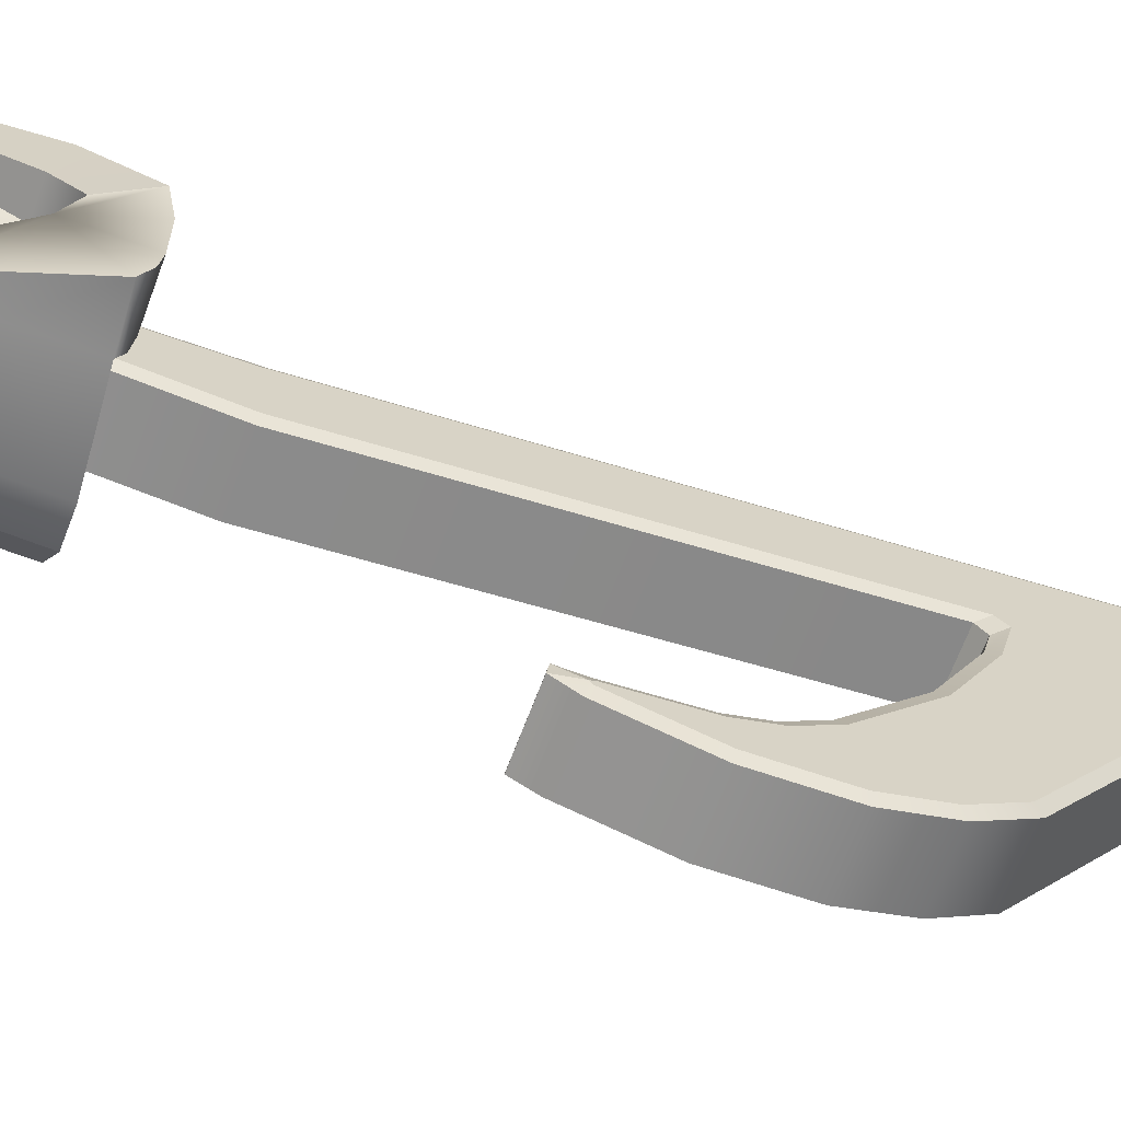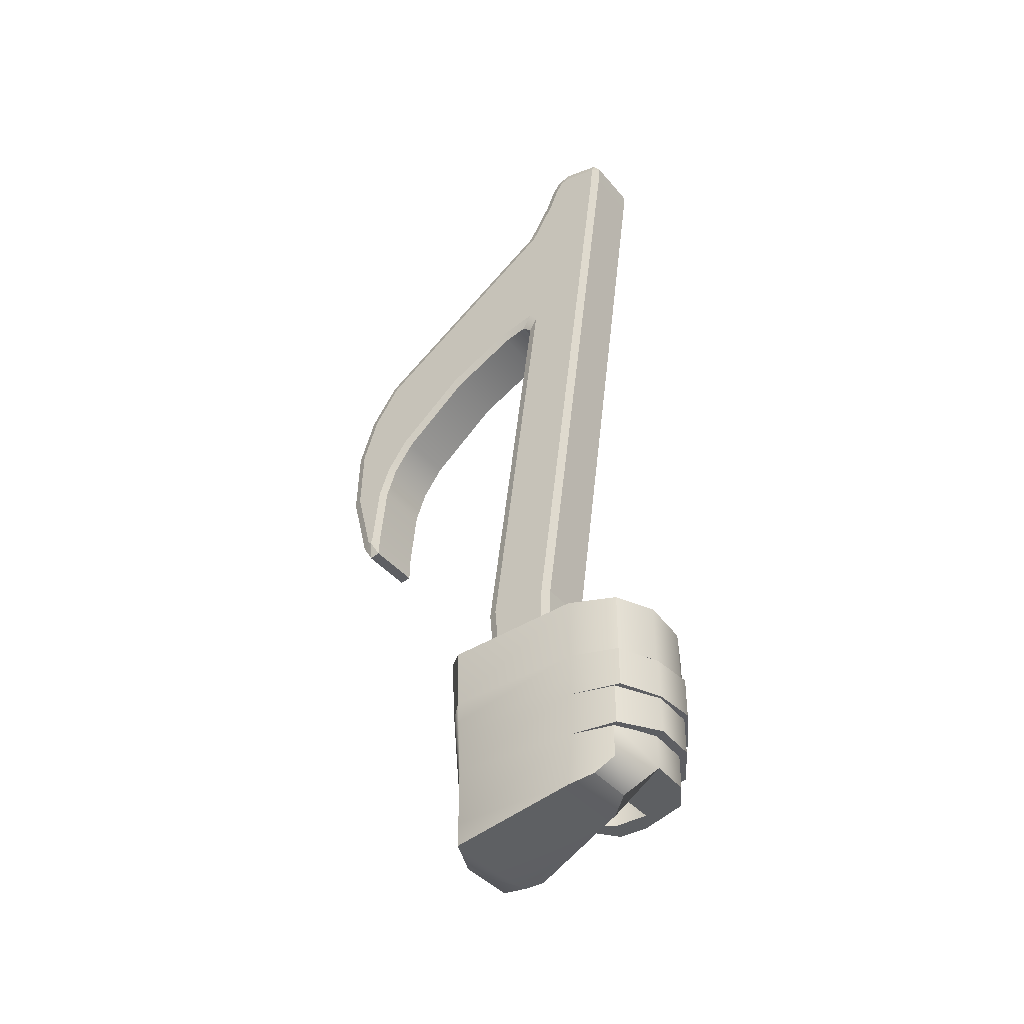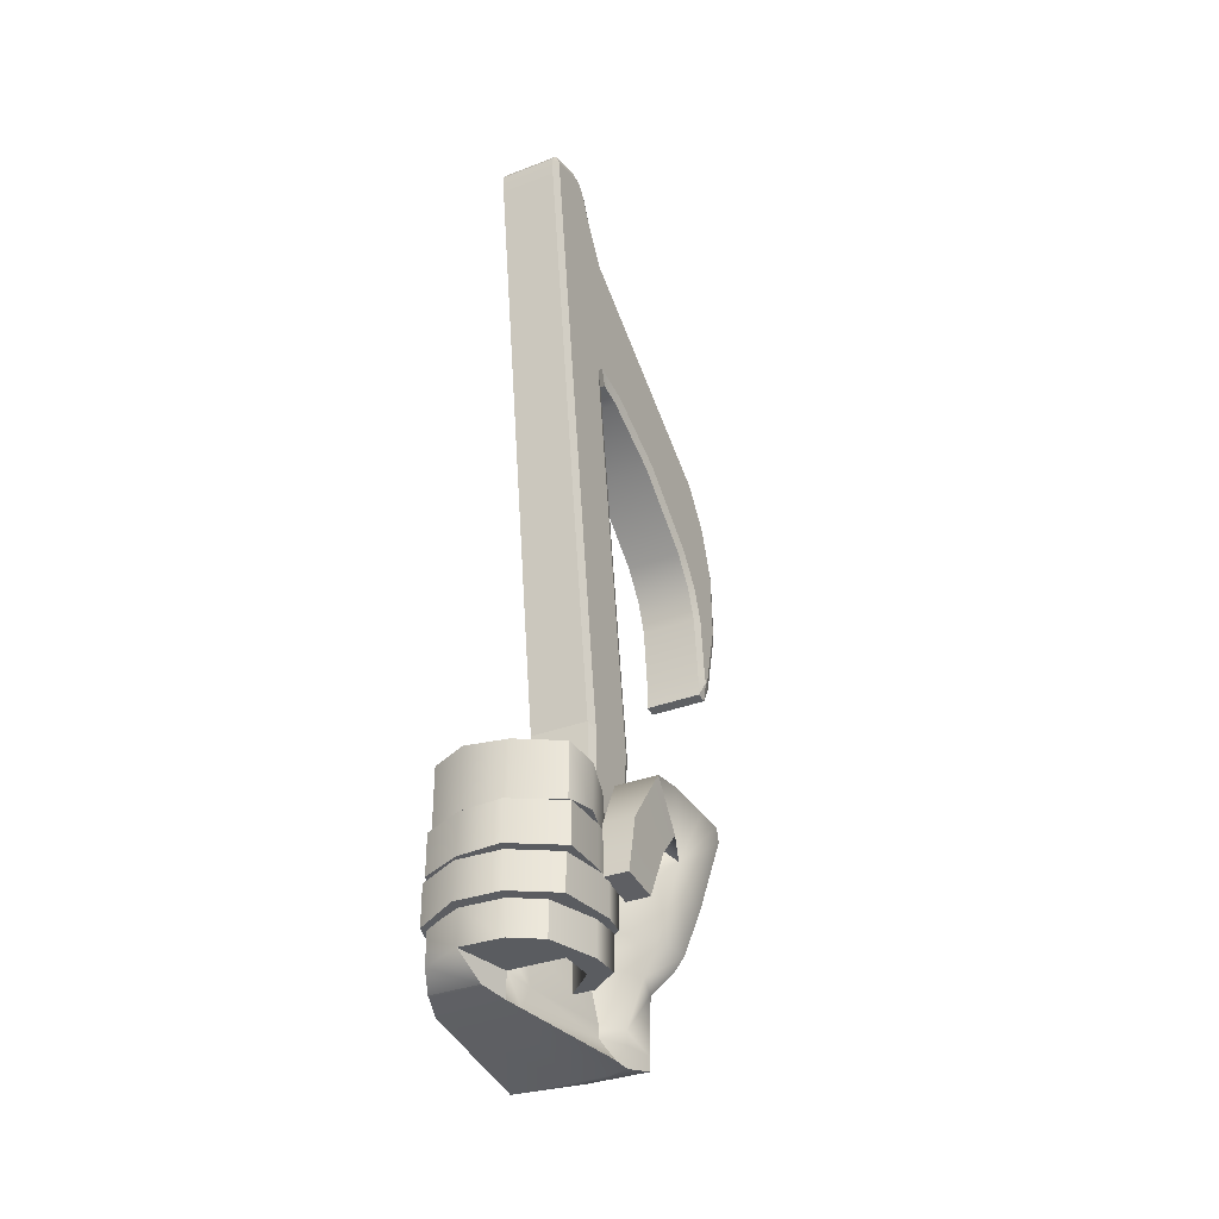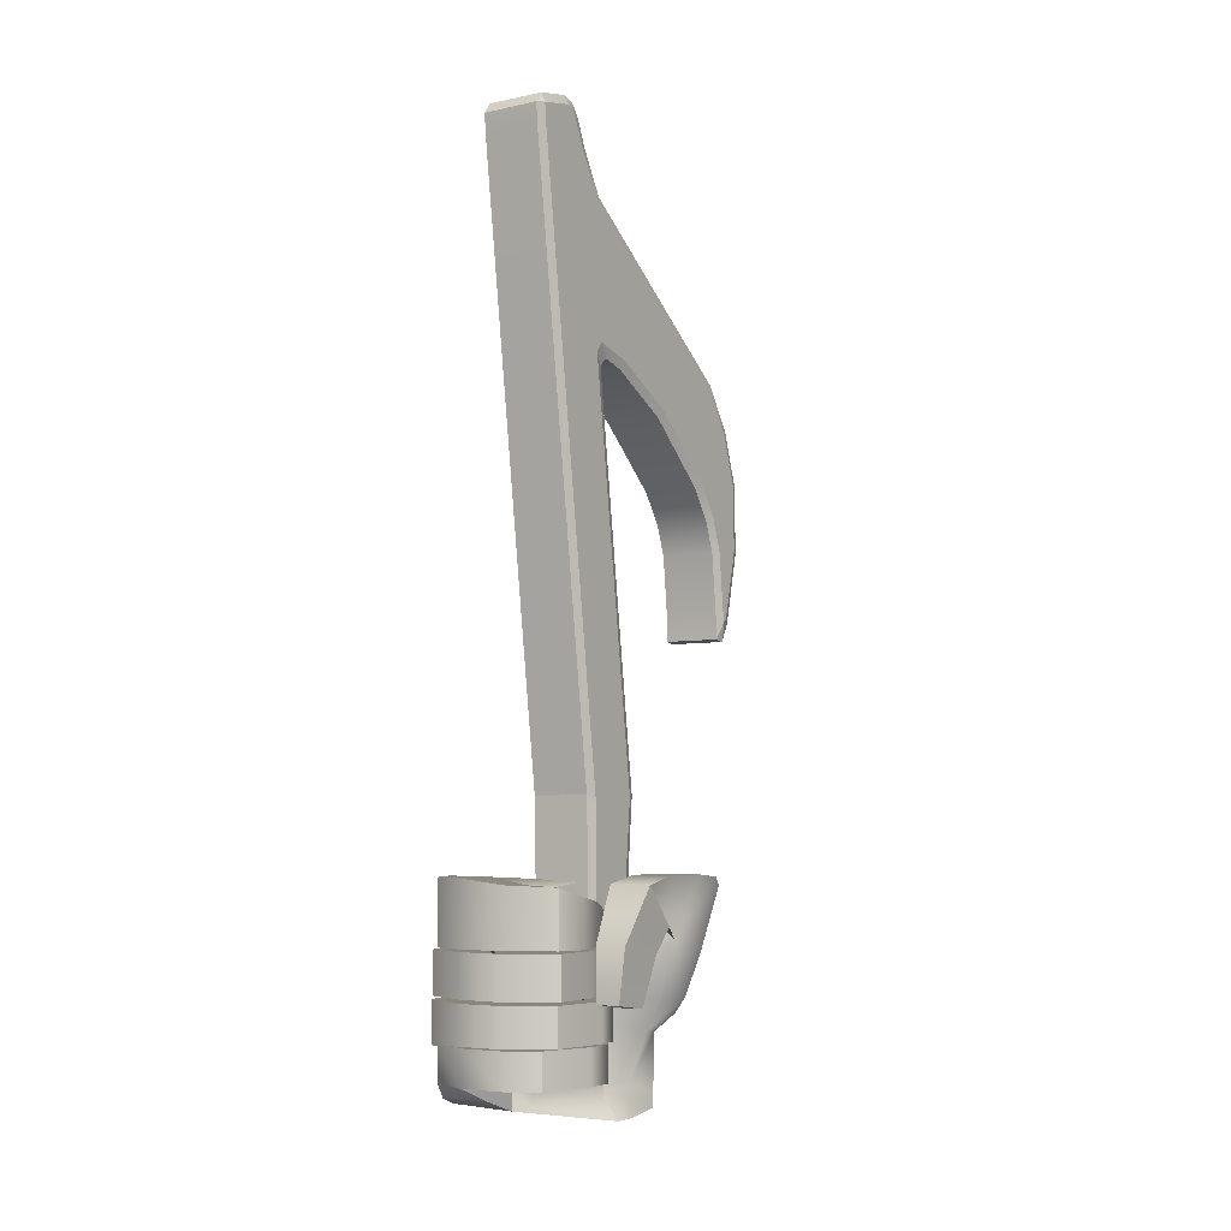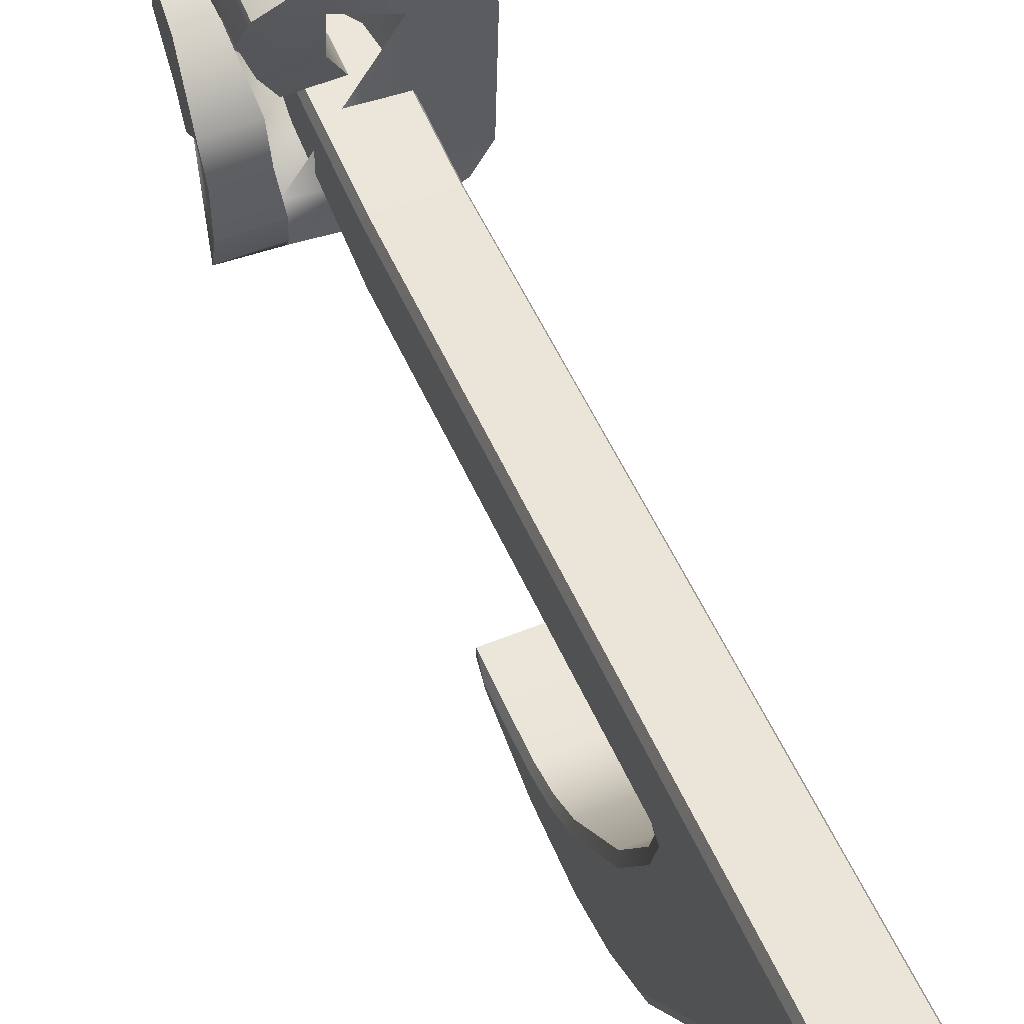
<metadata>
{"format":"obj","ext":"obj","renderer":"f3d","projection":"perspective","resolution":1024,"background":"white","views":[{"elev":-65.0,"azim":69.8,"up":"+Z"},{"elev":-39.6,"azim":-54.7,"up":"+Y"},{"elev":-34.0,"azim":27.3,"up":"+Y"},{"elev":-5.4,"azim":32.3,"up":"+Y"},{"elev":58.1,"azim":157.5,"up":"+Z"}]}
</metadata>
<code>
g default
v -1.518 92.48 8.627
v -7.132 92.48 8.627
v -7.132 39.98 1.381
v -1.518 39.98 1.381
v -7.132 92.48 10.32
v -7.132 39.98 3.079
v -1.518 39.98 3.079
v -1.518 92.48 10.32
v -1.518 75.88 6.335
v -1.518 75.88 8.033
v -7.132 75.88 8.033
v -7.132 75.88 6.335
v -7.132 39.52 5.111
v -6.83 39.98 5.978
v -1.82 39.98 5.978
v -1.518 39.52 5.111
v -6.83 39.98 -0.7848
v -7.132 39.96 0.01639
v -7.132 25.69 1.313
v -6.83 25.13 0.5648
v -1.82 39.98 -0.7848
v -1.518 39.96 0.01639
v -1.82 25.13 0.5648
v -1.518 25.69 1.313
v -7.132 25.33 2.116
v -6.816 24.49 2.158
v -1.834 24.49 2.158
v -1.518 25.33 2.116
v -6.83 23.15 5.54
v -7.132 23.89 4.847
v -1.518 23.89 4.847
v -1.82 23.15 5.54
v -1.518 75.88 10.13
v -1.821 75.88 10.93
v -6.828 75.88 10.93
v -7.132 75.88 10.13
v -1.815 75.65 3.214
v -1.518 76.75 4.29
v -1.518 75.88 4.994
v -1.817 74.9 4.035
v -6.835 75.65 3.214
v -6.838 74.92 4.037
v -7.132 75.88 4.994
v -7.132 76.75 4.29
v -1.518 92.57 12.43
v -1.82 92.48 13.22
v -1.82 95.26 12.7
v -1.803 94.34 13.4
v -1.518 94.47 12.62
v -6.83 92.48 13.22
v -7.132 92.57 12.43
v -7.132 94.47 12.62
v -6.83 94.29 13.4
v -6.83 95.26 12.7
v -1.82 92.48 6.461
v -1.518 92.11 7.169
v -1.518 94.11 8.056
v -1.82 94.52 7.364
v -1.82 96 9.437
v -1.518 95.18 9.455
v -7.132 92.11 7.169
v -6.83 92.48 6.461
v -6.83 94.52 7.364
v -7.132 94.11 8.056
v -6.83 96 9.437
v -7.132 95.18 9.455
v -1.518 94.98 8.705
v -1.82 95.67 8.232
v -6.83 95.67 8.232
v -7.132 94.98 8.705
v -7.132 24.82 3.39
v -6.818 24 3.407
v -1.832 24 3.407
v -1.518 24.82 3.39
v -6.83 75.14 1.086
v -7.132 75.89 0.8098
v -1.518 75.89 0.8098
v -1.82 75.14 1.086
v -7.132 88.31 4.872
v -6.83 88.87 4.28
v -1.82 88.87 4.28
v -1.518 88.31 4.872
v -6.83 72.03 -5.05
v -7.132 72.7 -5.491
v -1.518 72.7 -5.491
v -1.82 72.03 -5.05
v -7.132 75.76 -13.46
v -6.83 76.34 -14.03
v -1.82 76.34 -14.03
v -1.518 75.76 -13.46
v -6.83 66.78 -11.3
v -7.132 67.33 -11.89
v -1.518 67.33 -11.89
v -1.82 66.78 -11.3
v -7.132 72.22 -15.97
v -6.83 72.58 -16.69
v -1.82 72.58 -16.69
v -1.518 72.22 -15.97
v -6.83 64.1 -13.23
v -7.132 64.48 -13.94
v -1.518 64.48 -13.94
v -1.82 64.1 -13.23
v -7.132 67.91 -17.47
v -6.83 68.06 -18.26
v -1.82 68.06 -18.26
v -1.518 67.91 -17.47
v -6.83 61.4 -14.23
v -7.132 61.59 -15.01
v -1.518 61.59 -15.01
v -1.82 61.4 -14.23
v -7.132 61.94 -17.68
v -6.83 61.85 -18.47
v -1.82 61.85 -18.47
v -1.518 61.94 -17.68
v -6.83 55.83 -14.85
v -7.132 55.88 -15.65
v -1.518 55.88 -15.65
v -1.82 55.83 -14.85
v -7.132 55.64 -16.1
v -6.83 55.34 -16.85
v -1.82 55.34 -16.85
v -1.518 55.64 -16.1
v -6.858 53.66 -15.87
v -6.885 53.82 -14.88
v -7.132 55.46 -15.81
v -1.518 55.46 -15.81
v -1.792 53.82 -14.88
v -1.792 53.66 -15.87
v -5.363 15.67 11.05
v -1.77 14.04 1.404
v -6.519 33.62 12.27
v -6.262 31.44 0.8531
v -6.519 33.49 -4.339
v 4.393 32.71 -4.179
v -6.519 14.63 -3.058
v -1.261 14.63 -3.058
v -4.144 27.61 1.907
v -6.519 28.08 12.27
v -6.519 27.75 -4.019
v 2.642 27.21 -4.179
v -3.957 22.02 2.003
v -6.519 24.23 11.76
v -6.519 24.23 -3.699
v 0.5166 22.31 -3.699
v -3.159 17.03 1.444
v -6.519 20.83 10.06
v -6.519 20.76 -3.378
v -1.261 20.76 -3.378
v 0.4643 32.94 -4.179
v 0.4643 27.75 -4.179
v -0.3287 22.31 -3.699
v -2.54 20.76 -3.378
v -5.565 14.63 -3.058
v -4.36 17.03 9.553
v -5.284 21.69 8.883
v -5.976 25.64 9.283
v 0.4643 32.44 -0.8998
v -6.519 32.98 -0.8998
v -6.519 13.77 -0.445
v -3.127 13.77 -0.445
v -1.77 14.04 -0.445
v -1.794 16.95 -0.4191
v -0.3845 20.98 -0.5793
v 3.663 28.53 1.644
v 1.331 30.82 1.994
v 4.725 33.44 -3.115
v 0.4643 33.44 -3.115
v 4.525 33.68 3.64
v 0.9924 33.68 3.64
v 4.554 33.68 -0.8377
v 0.4643 33.68 -0.8377
v 4.302 29.7 3.531
v 1.042 30.24 3.531
v 4.671 33.04 7.008
v 1.042 33.04 7.008
v 3.722 23.54 6.565
v 1.7 23.54 6.565
v 3.722 24.02 9.993
v 1.7 24.02 9.993
v 4.091 28.46 9.726
v 4.091 27.6 5.153
v 1.456 27.6 5.153
v 1.456 28.46 9.726
v -11.5 13.77 -0.445
v -11.5 15.78 10.45
v -11.5 20.36 10.95
v -11.5 20.76 -0.4191
v -11.5 28.08 10.95
v -11.5 27.75 -0.7396
v -11.5 33.62 10.95
v -11.5 32.98 -0.8998
v -11.5 24.23 10.95
v -11.5 24.23 -0.5793
v -9.826 24.23 -2.094
v -9.826 27.75 -2.415
v -9.826 20.76 -1.774
v -9.826 14.63 -1.453
v -9.826 33.49 -2.735
v -6.519 28.27 16.43
v -6.519 33.62 16.43
v -9.856 33.62 14.78
v -9.856 28.27 14.78
v 1.941 28.27 12.19
v 1.941 32.21 12.19
v 1.225 32.97 14.51
v 1.225 28.27 14.51
v -2.533 33.11 13.55
v -2.533 28.27 12.37
v -2.533 28.27 16.43
v -2.533 33.16 16.43
v -4.192 31.07 5.714
v -4.192 28.27 5.714
v -0.4594 31.07 5.714
v -0.4594 28.27 5.714
v -6.525 24.54 16.66
v -6.525 28.08 16.66
v -10.11 28.08 14.94
v -10.11 24.54 14.94
v 1.485 24.54 10.4
v 1.485 28.08 10.4
v 1.485 28.08 14.45
v 1.485 24.54 14.45
v -8.376 24.54 11.76
v -2.721 24.54 16.98
v -2.721 28.08 16.98
v -8.376 28.08 11.76
v -3.181 28.08 5.085
v -3.181 24.54 5.085
v -0.8545 28.08 5.085
v -0.8545 24.54 5.085
v -6.643 21.04 16.73
v -6.643 24.23 16.73
v -10.49 24.23 14.64
v -10.49 20.73 14.64
v -6.519 16.48 12.61
v -6.518 20.83 16.07
v -10.2 20.83 14.19
v -10.83 16.48 12.61
v 1.81 21.04 9.322
v 1.81 24.23 9.322
v 1.018 24.23 14.33
v 1.018 21.04 14.33
v -6.518 17.84 16.07
v -10.2 17.84 14.19
v -11.5 15.93 10.52
v -11.5 15.85 -0.4393
v -9.826 14.86 -1.525
v -6.519 15.85 -3.129
v -5.296 15.85 -3.129
v -1.261 15.85 -3.129
v -1.794 15.85 -0.4393
v -3.056 15.85 1.569
v -5.363 15.85 8.876
v -5.363 17.84 11.15
v 1.207 17.84 10.04
v -0.2986 17.84 14.35
v 1.207 20.83 10.04
v -0.2986 20.83 14.35
v -0.2059 21.04 9.61
v -2.697 21.04 16.61
v -2.697 24.23 16.61
v -0.2059 24.23 9.61
v -0.6088 17.84 11.15
v -2.784 17.84 15.93
v -2.784 20.83 15.93
v -0.6088 20.83 9.884
v -2.968 24.23 5.109
v -2.968 21.04 5.109
v -0.9518 24.23 5.109
v -0.9518 21.04 5.109
v -3.215 20.58 5.395
v -3.215 17.84 5.395
v -1.399 20.83 5.395
v -1.399 17.84 5.395
v 0.9045 31.76 8.654
v -2.828 31.76 8.654
v -2.828 28.27 8.654
v 0.9045 28.27 8.654
v 1.013 28.08 6.797
v -0.8422 28.08 7.452
v -0.8422 24.54 7.452
v 1.013 24.54 6.797
v -0.4859 21.04 7.487
v 1.53 21.04 7.312
v 1.53 24.23 7.312
v -0.4859 24.23 7.487
v 1.207 17.84 7.485
v 1.207 20.83 7.485
v -0.6088 20.58 7.406
v -0.6088 17.84 8.041
v 1.178 23.59 -0.01889
v -4.041 24.54 1.96
v -5.596 23.47 9.064
v -6.519 25.97 11.99
v -8.376 26.14 11.76
v -0.8422 26.14 7.452
v -3.181 26.14 5.085
v -0.8545 26.14 5.085
v 1.013 26.14 6.797
v 1.485 26.14 10.4
v 1.485 26.14 14.45
v -2.721 26.14 16.98
v -6.525 26.14 16.66
v -10.11 26.14 14.94
v -11.5 25.97 10.95
v -11.5 25.82 -0.6516
v -9.826 25.82 -2.239
v -6.519 25.82 -3.843
v 0.4643 25.82 -3.915
v 1.338 23.59 -3.915
v 0.8587 32 -0.7895
v 0.4643 32.8 -3.272
v -6.519 33.31 -3.124
g pCube4
f 3 6 11 12
f 10 7 4 9
f 8 10 9 1
f 12 11 5 2
f 13 14 35 36
f 15 16 33 34
f 17 18 43 42
f 18 17 20 19
f 19 20 26 25
f 21 22 24 23
f 22 21 40 39
f 23 24 28 27
f 25 26 72 71
f 27 28 74 73
f 29 30 71 72
f 31 32 73 74
f 34 33 45 46
f 36 35 50 51
f 38 37 78 77
f 37 40 42 41
f 41 44 76 75
f 46 45 49 48
f 47 49 60 59
f 48 47 54 53
f 51 50 53 52
f 52 54 65 66
f 55 56 82 81
f 56 55 58 57
f 57 58 68 67
f 59 60 67 68
f 61 62 80 79
f 62 61 64 63
f 63 64 70 69
f 66 65 69 70
f 75 76 84 83
f 77 78 86 85
f 79 80 88 87
f 81 82 90 89
f 83 84 92 91
f 85 86 94 93
f 87 88 96 95
f 89 90 98 97
f 91 92 100 99
f 93 94 102 101
f 95 96 104 103
f 97 98 106 105
f 99 100 108 107
f 101 102 110 109
f 103 104 112 111
f 105 106 114 113
f 107 108 116 115
f 109 110 118 117
f 111 112 120 119
f 113 114 122 121
f 115 116 125 124
f 117 118 127 126
f 119 120 123 125
f 121 122 126 128
f 124 123 128 127
f 17 21 23 20
f 54 47 59 65
f 71 30 13 6
f 72 73 32 29
f 16 31 74 7
f 14 15 34 35
f 16 7 10 33
f 6 13 36 11
f 50 46 48 53
f 45 8 60 49
f 55 62 63 58
f 5 51 52 66
f 1 56 57 67
f 69 68 58 63
f 61 2 70 64
f 18 3 12 43
f 19 25 3 18
f 20 23 27 26
f 4 28 24 22
f 9 4 22 39
f 65 59 68 69
f 2 5 66 70
f 25 71 6 3
f 26 27 73 72
f 7 74 28 4
f 60 8 1 67
f 1 9 39 38 56
f 33 10 8 45
f 35 34 46 50
f 11 36 51 5
f 76 44 61 79
f 62 55 81 80
f 56 38 77 82
f 78 75 83 86
f 76 79 87 84
f 80 81 89 88
f 82 77 85 90
f 86 83 91 94
f 84 87 95 92
f 88 89 97 96
f 90 85 93 98
f 94 91 99 102
f 92 95 103 100
f 96 97 105 104
f 98 93 101 106
f 102 99 107 110
f 100 103 111 108
f 104 105 113 112
f 106 101 109 114
f 110 107 115 118
f 108 111 119 116
f 112 113 121 120
f 114 109 117 122
f 118 115 124 127
f 116 119 125
f 120 121 128 123
f 122 117 126
f 44 43 12 2 61
f 17 42 40 21
f 78 37 41 75
f 37 38 39 40
f 41 42 43 44
f 47 48 49
f 52 53 54
f 123 124 125
f 126 127 128
f 30 29 14 13
f 29 32 15 14
f 32 31 16 15
f 129 253 254
f 131 132 157 158
f 248 249 153 135
f 159 160 129
f 130 161 251 252
f 184 185 245 246
f 138 156 132 131
f 189 188 190 191
f 133 149 150 139
f 142 155 293 294
f 193 192 305 306
f 308 309 151 143
f 141 163 291 292
f 146 154 155 142
f 187 186 192 193
f 143 151 152 147
f 145 162 163 141
f 157 132 137 164 165
f 150 149 134 140
f 151 309 310 144
f 152 151 144 148
f 153 249 250 136
f 129 160 161 130
f 253 129 130 252
f 155 154 145 141
f 293 155 141 292
f 132 156 137
f 169 168 170 171
f 158 157 312 313
f 194 193 306 307
f 196 187 193 194
f 197 184 246 247
f 135 153 160 159
f 161 160 153 136
f 251 161 136 250
f 163 162 148 144
f 310 291 163 144
f 134 166 164 140
f 134 149 167 166
f 311 157 165
f 177 176 178 179
f 164 166 170 168
f 166 167 171 170
f 171 311 165 169
f 165 164 172 173
f 164 168 174 172
f 168 169 175 174
f 169 165 173 175
f 173 172 181 182
f 172 174 180 181
f 174 175 183 180
f 175 173 182 183
f 181 180 178 176
f 182 181 176 177
f 183 182 177 179
f 180 183 179 178
f 198 195 189 191
f 159 129 185 184
f 235 243 244 238
f 199 200 201 202
f 131 158 191 190
f 215 303 304 218
f 231 232 233 234
f 308 143 194 307
f 143 147 196 194
f 135 159 184 197
f 248 135 197 247
f 133 139 195 198
f 158 313 198 191
f 203 204 205 206
f 131 190 201 200
f 190 188 202 201
f 188 138 199 202
f 138 131 207 208
f 131 200 210 207
f 200 199 209 210
f 199 138 208 209
f 212 211 213 214
f 209 208 203 206
f 210 209 206 205
f 207 210 205 204
f 208 207 276 277
f 207 204 275 276
f 204 203 278 275
f 203 208 277 278
f 219 300 301 222
f 138 188 217 216
f 305 192 218 304
f 192 142 215 218
f 142 294 295 223
f 138 216 225 226
f 303 215 224 302
f 215 142 223 224
f 224 223 219 222
f 302 224 222 301
f 226 225 221 220
f 228 297 298 230
f 223 295 296 281
f 226 220 279 280
f 300 219 282 299
f 219 223 281 282
f 239 240 241 242
f 142 192 233 232
f 192 186 234 233
f 186 146 231 234
f 129 254 243 235
f 146 186 237 236
f 245 185 238 244
f 185 129 235 238
f 146 142 262 259
f 142 232 261 262
f 232 231 260 261
f 231 146 259 260
f 243 236 237 244
f 186 245 244 237
f 246 245 186 187
f 247 246 187 196
f 147 248 247 196
f 147 152 249 248
f 250 249 152 148
f 162 251 250 148
f 252 251 162 145
f 154 253 252 145
f 254 253 154 146
f 256 255 257 258
f 243 254 263 264
f 254 146 266 263
f 146 236 265 266
f 236 243 264 265
f 260 259 239 242
f 261 260 242 241
f 262 261 241 240
f 268 267 269 270
f 264 263 255 256
f 265 264 256 258
f 266 265 258 257
f 272 271 273 274
f 259 262 286 283
f 262 240 285 286
f 240 239 284 285
f 239 259 283 284
f 263 266 289 290
f 266 257 288 289
f 257 255 287 288
f 255 263 290 287
f 276 275 213 211
f 277 276 211 212
f 278 277 212 214
f 275 278 214 213
f 280 279 229 227
f 281 296 297 228
f 282 281 228 230
f 299 282 230 298
f 284 283 268 270
f 285 284 270 269
f 286 285 269 267
f 283 286 267 268
f 288 287 274 273
f 289 288 273 271
f 290 289 271 272
f 287 290 272 274
f 292 291 164 137
f 156 293 292 137
f 294 293 156 138
f 295 294 138 226
f 296 295 226 280
f 297 296 280 227
f 298 297 227 229
f 279 299 298 229
f 220 300 299 279
f 301 300 220 221
f 225 302 301 221
f 216 303 302 225
f 304 303 216 217
f 188 305 304 217
f 306 305 188 189
f 307 306 189 195
f 139 308 307 195
f 139 150 309 308
f 310 309 150 140
f 164 291 310 140
f 167 311 171
f 167 312 157 311
f 149 312 167
f 313 312 149 133
f 198 313 133

</code>
